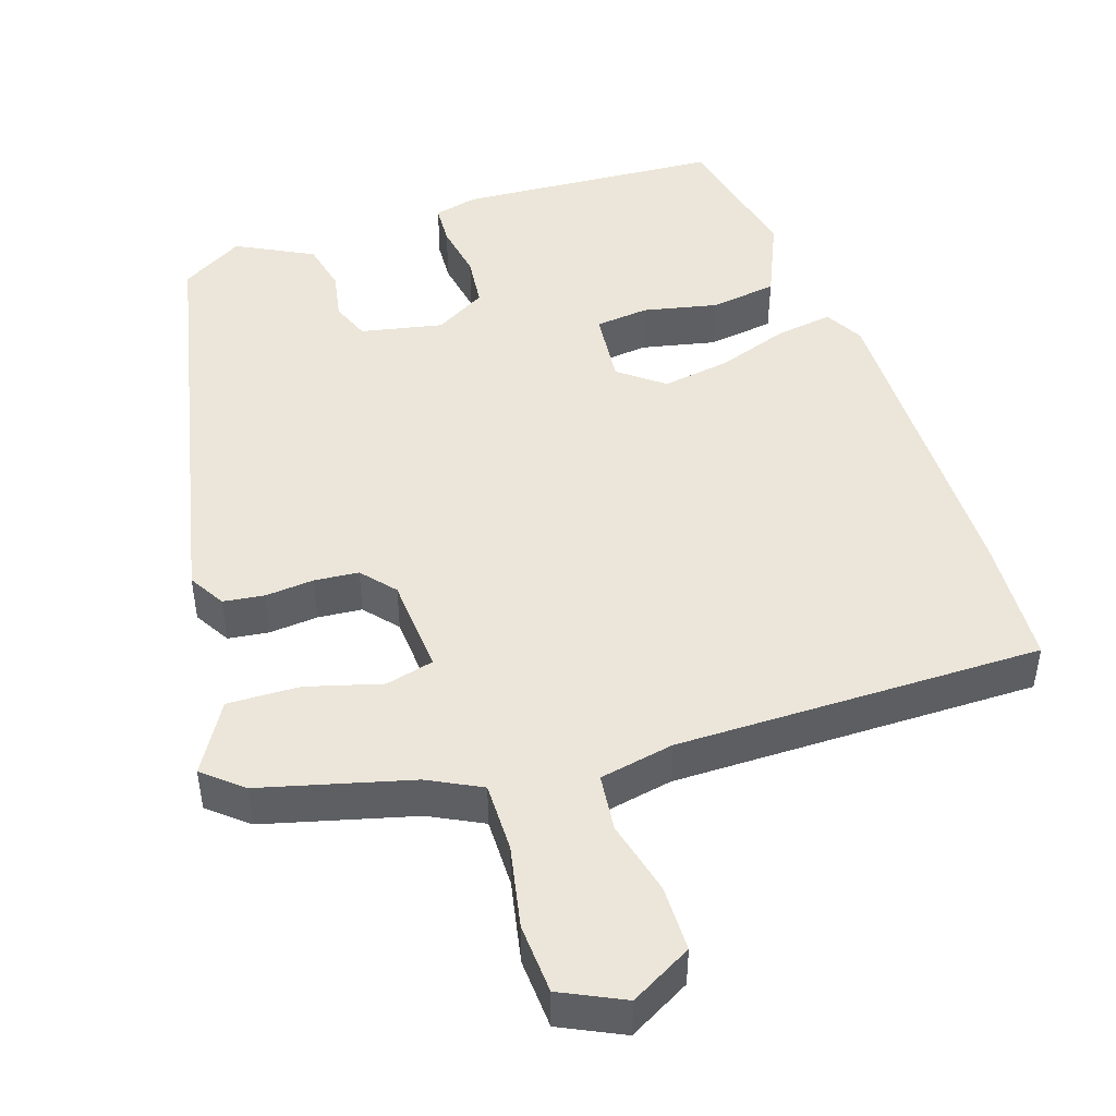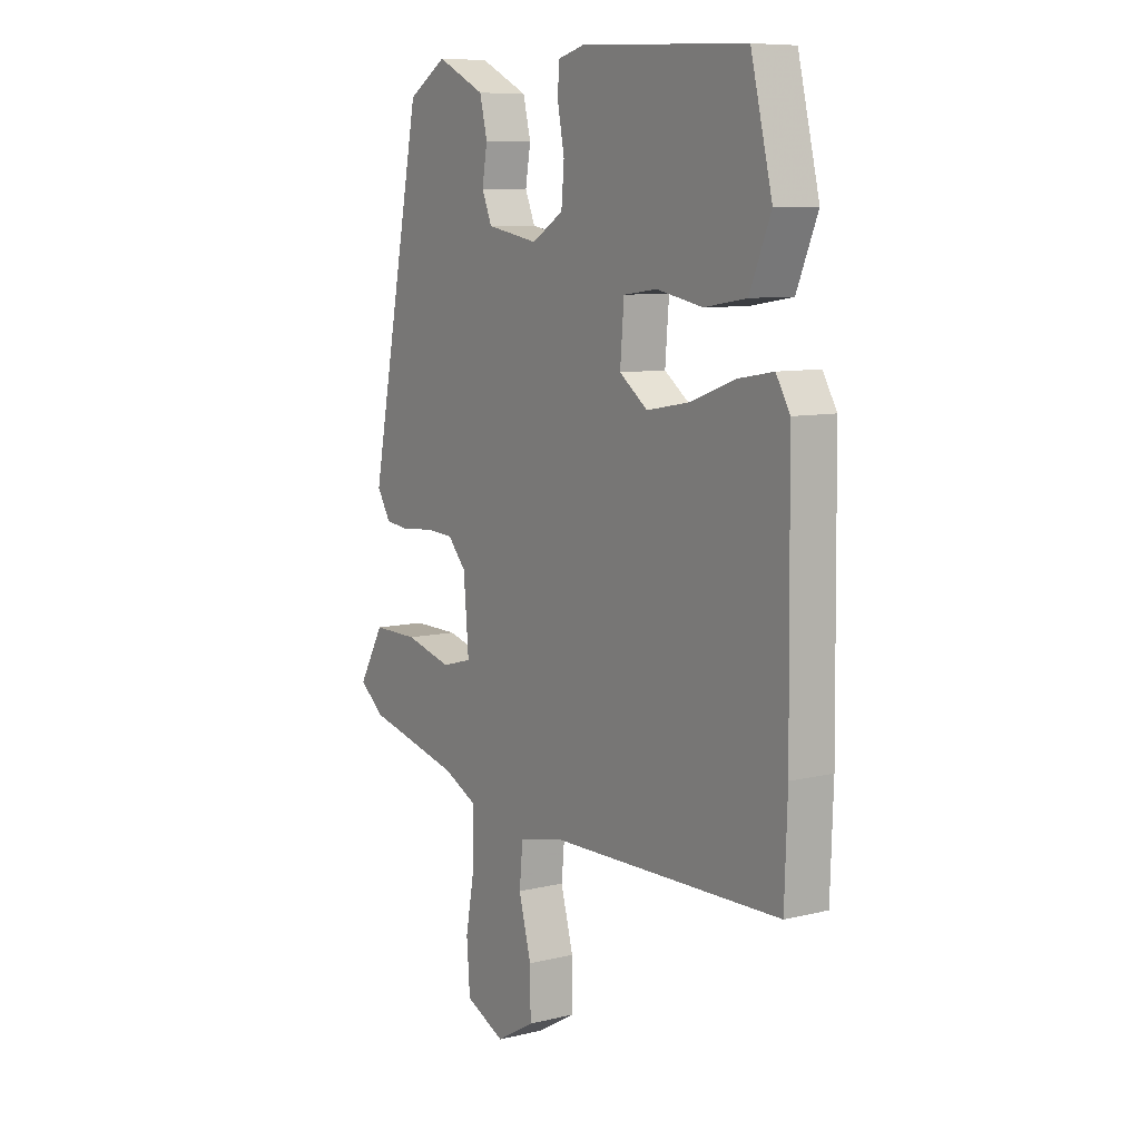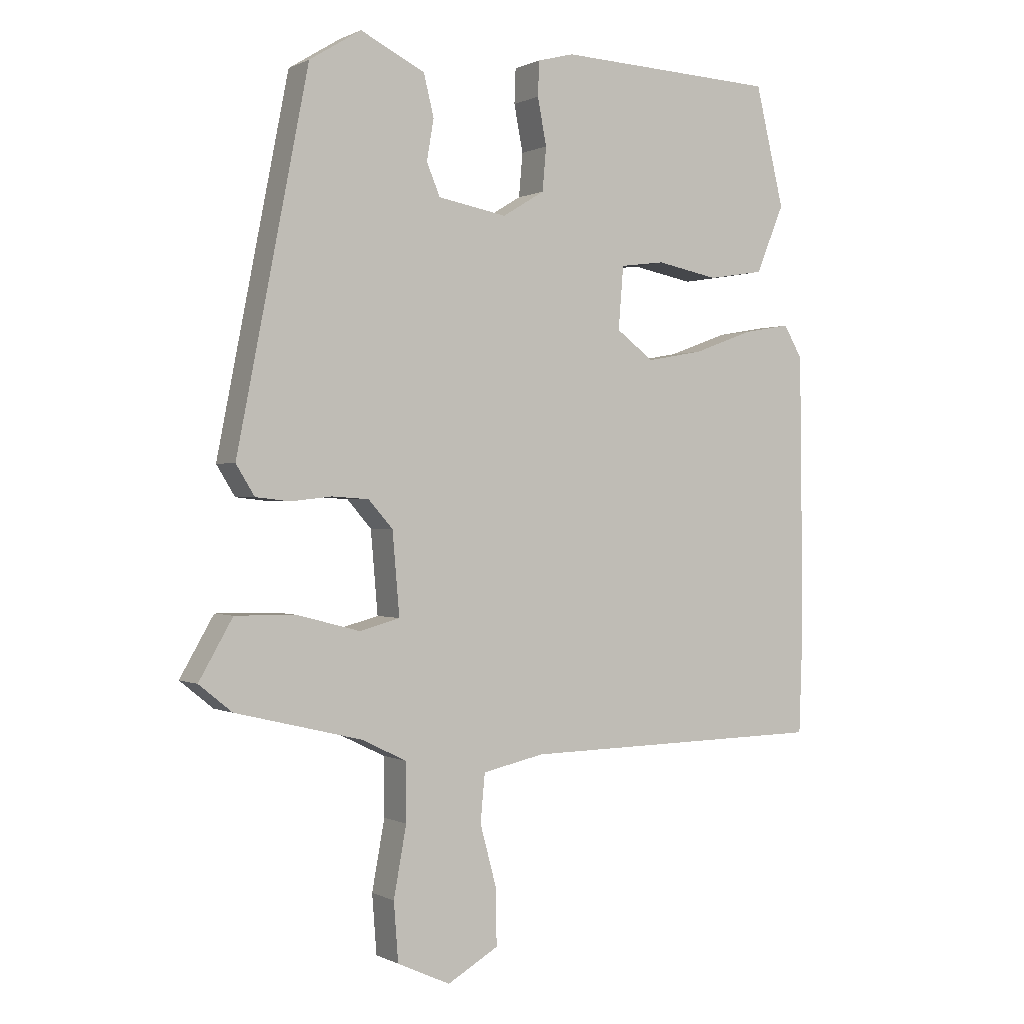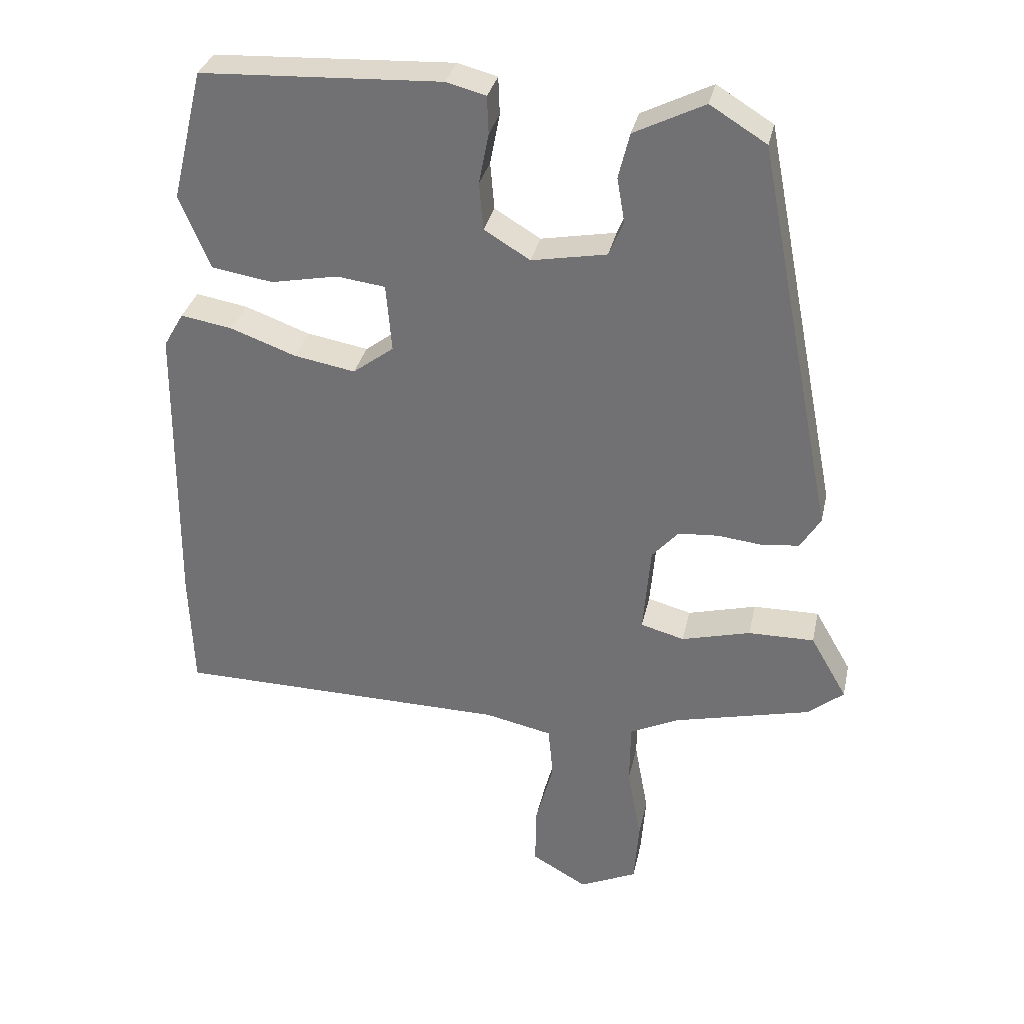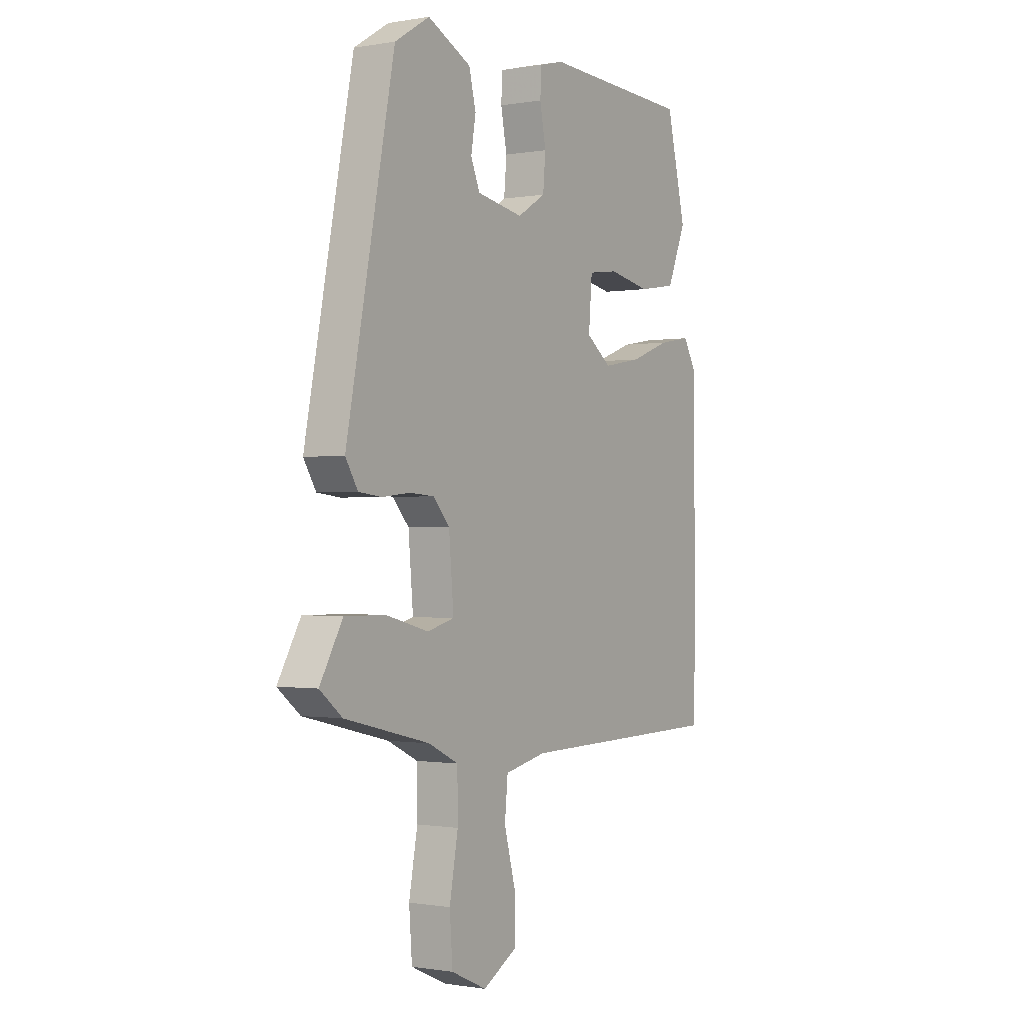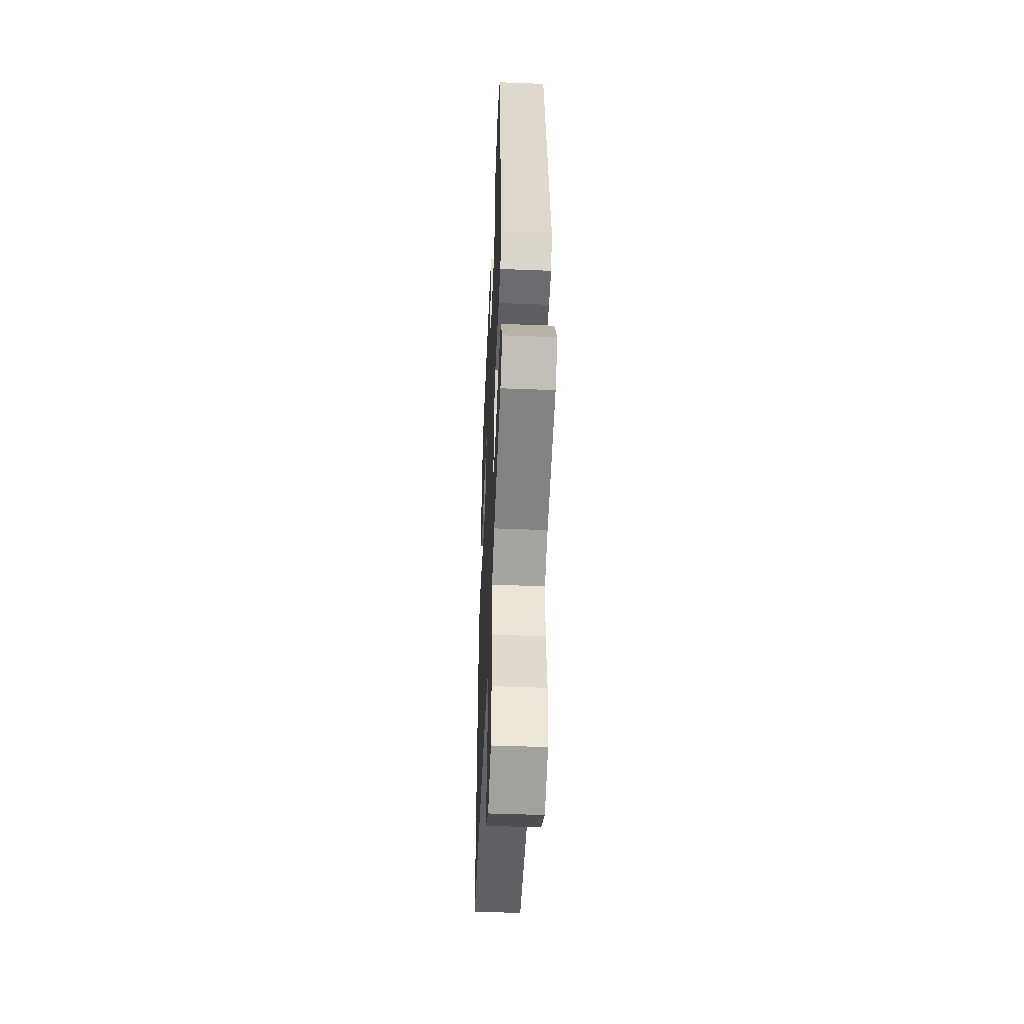
<metadata>
{"format":"obj","ext":"obj","renderer":"f3d","projection":"perspective","resolution":1024,"background":"white","views":[{"elev":47.0,"azim":162.8,"up":"+Y"},{"elev":8.5,"azim":-123.6,"up":"+Z"},{"elev":0.3,"azim":150.0,"up":"+Z"},{"elev":32.6,"azim":12.1,"up":"+Z"},{"elev":-0.7,"azim":122.7,"up":"+Z"},{"elev":-47.4,"azim":87.5,"up":"+Z"}]}
</metadata>
<code>
v 0.478 0.07 -0.437
v 0.28 0.07 -0.485
v 0.21 0.07 -0.519
v 0.209 0.07 -0.61
v 0.229 0.07 -0.719
v 0.222 0.07 -0.811
v 0.139 0.07 -0.849
v 0.059 0.07 -0.803
v 0.06 0.07 -0.716
v 0.086 0.07 -0.619
v 0.079 0.07 -0.544
v -0.018 0.07 -0.523
v -0.499 0.07 -0.515
v -0.505 0.07 -0.345
v -0.5 0.07 0.085
v -0.471 0.07 0.135
v -0.396 0.07 0.122
v -0.303 0.07 0.088
v -0.214 0.07 0.072
v -0.155 0.07 0.116
v -0.163 0.07 0.214
v -0.233 0.07 0.223
v -0.33 0.07 0.204
v -0.418 0.07 0.218
v -0.462 0.07 0.324
v -0.417 0.07 0.511
v -0.071 0.07 0.527
v -0.014 0.07 0.512
v -0.012 0.07 0.458
v -0.026 0.07 0.385
v -0.02 0.07 0.317
v 0.046 0.07 0.277
v 0.154 0.07 0.297
v 0.175 0.07 0.347
v 0.164 0.07 0.411
v 0.18 0.07 0.476
v 0.281 0.07 0.526
v 0.362 0.07 0.476
v 0.474 0.07 -0.092
v 0.445 0.07 -0.139
v 0.391 0.07 -0.145
v 0.327 0.07 -0.138
v 0.269 0.07 -0.142
v 0.231 0.07 -0.185
v 0.22 0.07 -0.313
v 0.283 0.07 -0.33
v 0.382 0.07 -0.304
v 0.477 0.07 -0.303
v 0.53 0.07 -0.395
v 0.478 0 -0.437
v 0.28 0 -0.485
v 0.21 0 -0.519
v 0.209 0 -0.61
v 0.229 0 -0.719
v 0.222 0 -0.811
v 0.139 0 -0.849
v 0.059 0 -0.803
v 0.06 0 -0.716
v 0.086 0 -0.619
v 0.079 0 -0.544
v -0.018 0 -0.523
v -0.499 0 -0.515
v -0.505 0 -0.345
v -0.5 0 0.085
v -0.471 0 0.135
v -0.396 0 0.122
v -0.303 0 0.088
v -0.214 0 0.072
v -0.155 0 0.116
v -0.163 0 0.214
v -0.233 0 0.223
v -0.33 0 0.204
v -0.418 0 0.218
v -0.462 0 0.324
v -0.417 0 0.511
v -0.071 0 0.527
v -0.014 0 0.512
v -0.012 0 0.458
v -0.026 0 0.385
v -0.02 0 0.317
v 0.046 0 0.277
v 0.154 0 0.297
v 0.175 0 0.347
v 0.164 0 0.411
v 0.18 0 0.476
v 0.281 0 0.526
v 0.362 0 0.476
v 0.474 0 -0.092
v 0.445 0 -0.139
v 0.391 0 -0.145
v 0.327 0 -0.138
v 0.269 0 -0.142
v 0.231 0 -0.185
v 0.22 0 -0.313
v 0.283 0 -0.33
v 0.382 0 -0.304
v 0.477 0 -0.303
v 0.53 0 -0.395
f 46 47 48 49
f 46 49 1 2
f 45 46 2 3
f 39 40 41 42
f 39 42 43
f 38 39 43
f 37 38 43 44
f 34 35 36 37
f 33 34 37 44
f 27 28 29 30
f 27 30 31
f 26 27 31
f 25 26 31 32
f 22 23 24 25
f 21 22 25 32
f 15 16 17 18
f 15 18 19
f 12 13 14 15
f 11 12 15 19
f 7 8 9 10
f 7 10 11
f 4 5 6 7
f 3 4 7 11
f 45 3 11 19
f 20 21 32 33
f 33 44 45
f 19 20 33 45
f 98 97 96 95
f 51 50 98 95
f 52 51 95 94
f 91 90 89 88
f 92 91 88
f 92 88 87
f 93 92 87 86
f 86 85 84 83
f 93 86 83 82
f 79 78 77 76
f 80 79 76
f 80 76 75
f 81 80 75 74
f 74 73 72 71
f 81 74 71 70
f 67 66 65 64
f 68 67 64
f 64 63 62 61
f 68 64 61 60
f 59 58 57 56
f 60 59 56
f 56 55 54 53
f 60 56 53 52
f 68 60 52 94
f 82 81 70 69
f 94 93 82
f 94 82 69 68
f 1 50 51 2
f 2 51 52 3
f 3 52 53 4
f 4 53 54 5
f 5 54 55 6
f 6 55 56 7
f 7 56 57 8
f 8 57 58 9
f 9 58 59 10
f 10 59 60 11
f 11 60 61 12
f 12 61 62 13
f 13 62 63 14
f 14 63 64 15
f 15 64 65 16
f 16 65 66 17
f 17 66 67 18
f 18 67 68 19
f 19 68 69 20
f 20 69 70 21
f 21 70 71 22
f 22 71 72 23
f 23 72 73 24
f 24 73 74 25
f 25 74 75 26
f 26 75 76 27
f 27 76 77 28
f 28 77 78 29
f 29 78 79 30
f 30 79 80 31
f 31 80 81 32
f 32 81 82 33
f 33 82 83 34
f 34 83 84 35
f 35 84 85 36
f 36 85 86 37
f 37 86 87 38
f 38 87 88 39
f 39 88 89 40
f 40 89 90 41
f 41 90 91 42
f 42 91 92 43
f 43 92 93 44
f 44 93 94 45
f 45 94 95 46
f 46 95 96 47
f 47 96 97 48
f 48 97 98 49
f 49 98 50 1

</code>
